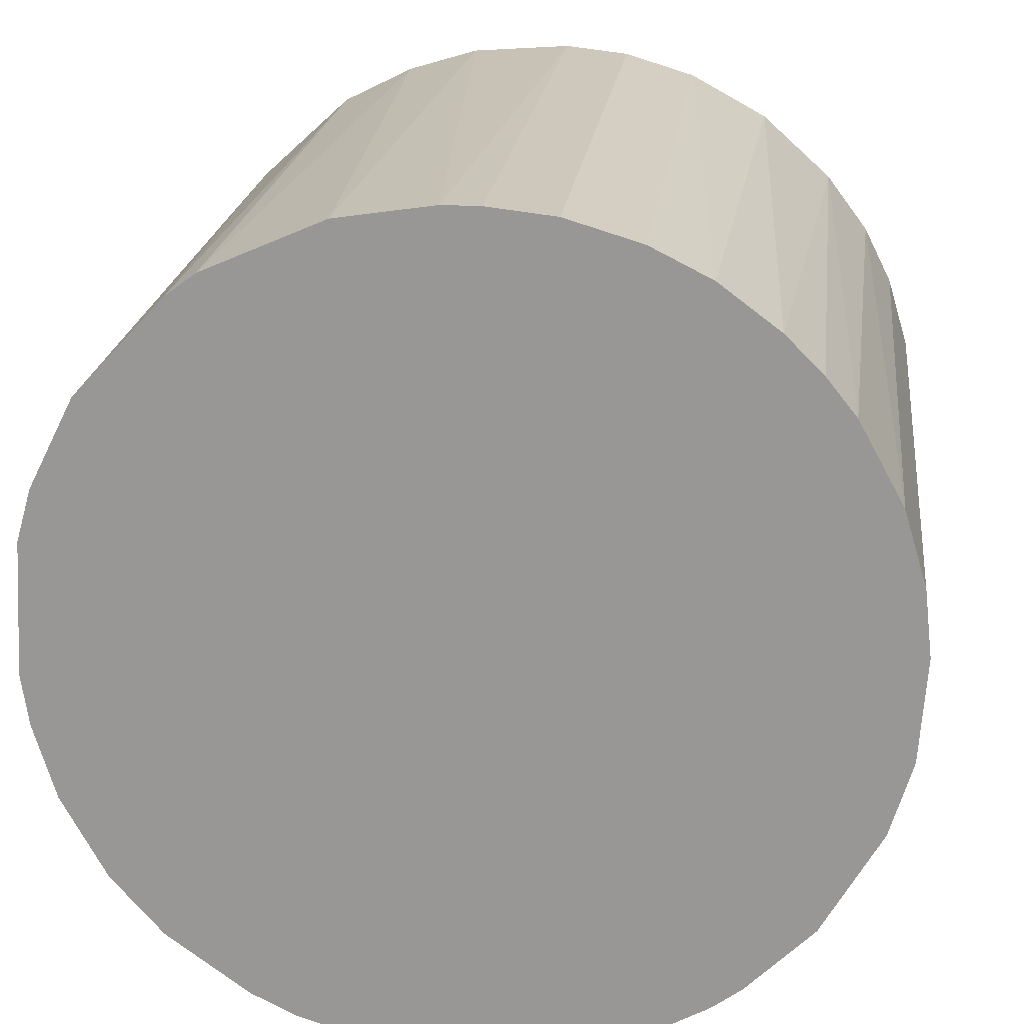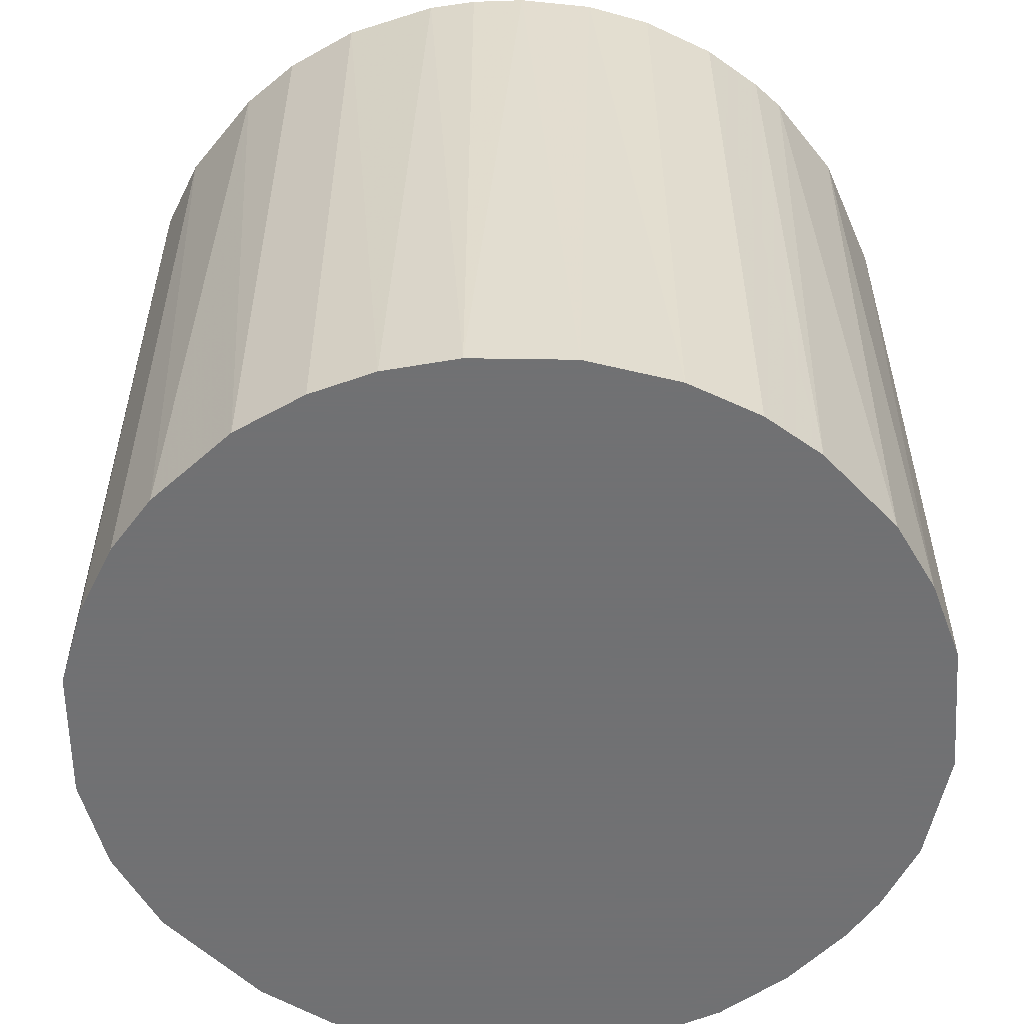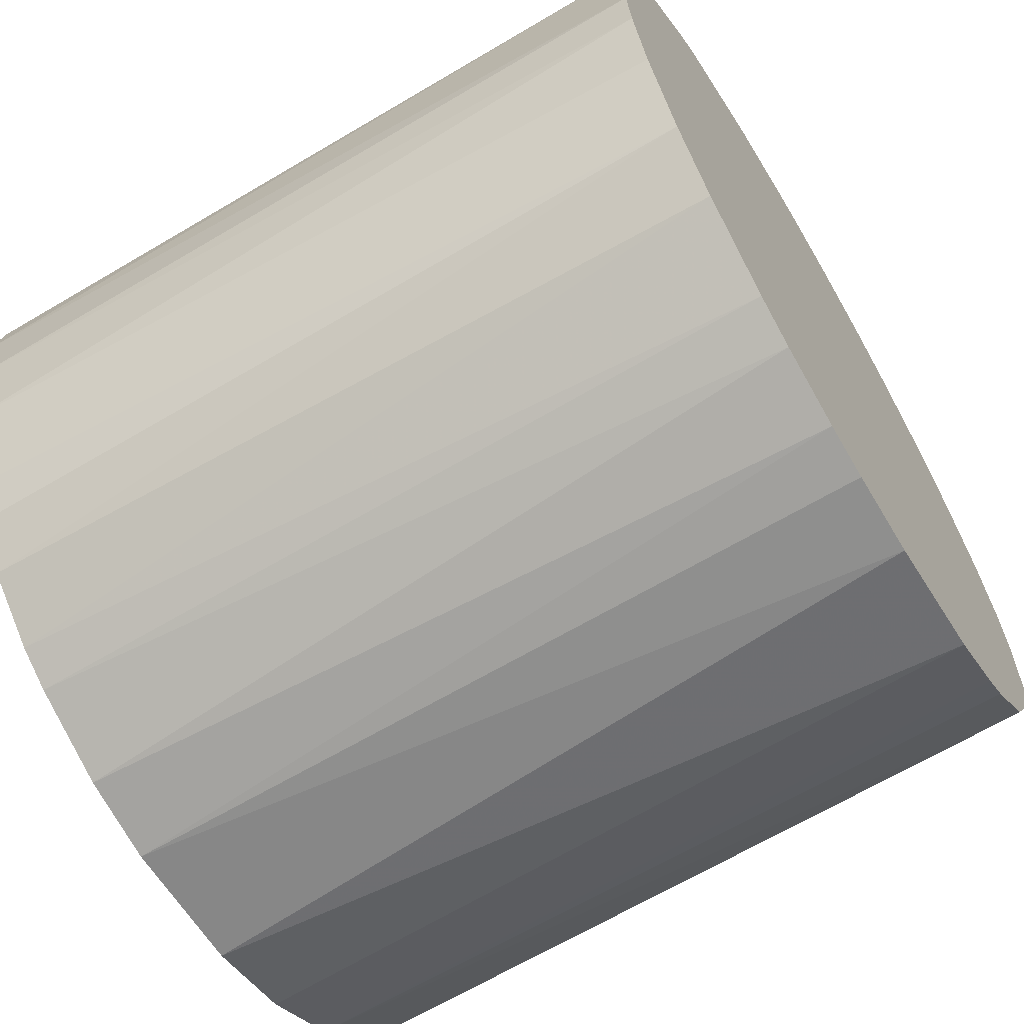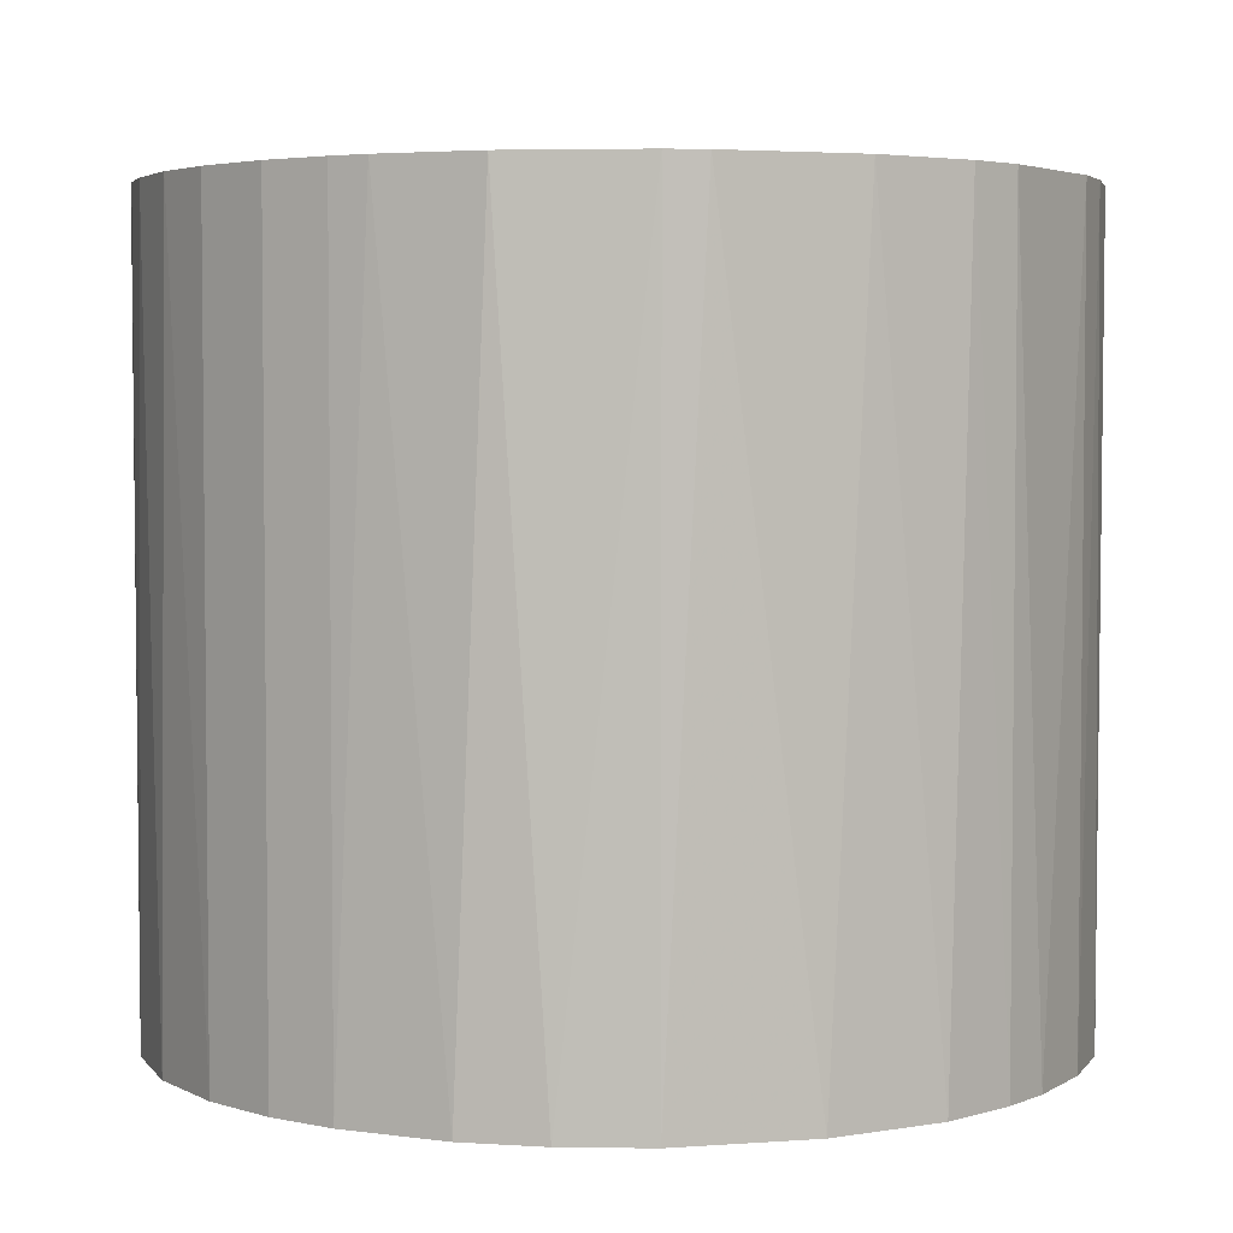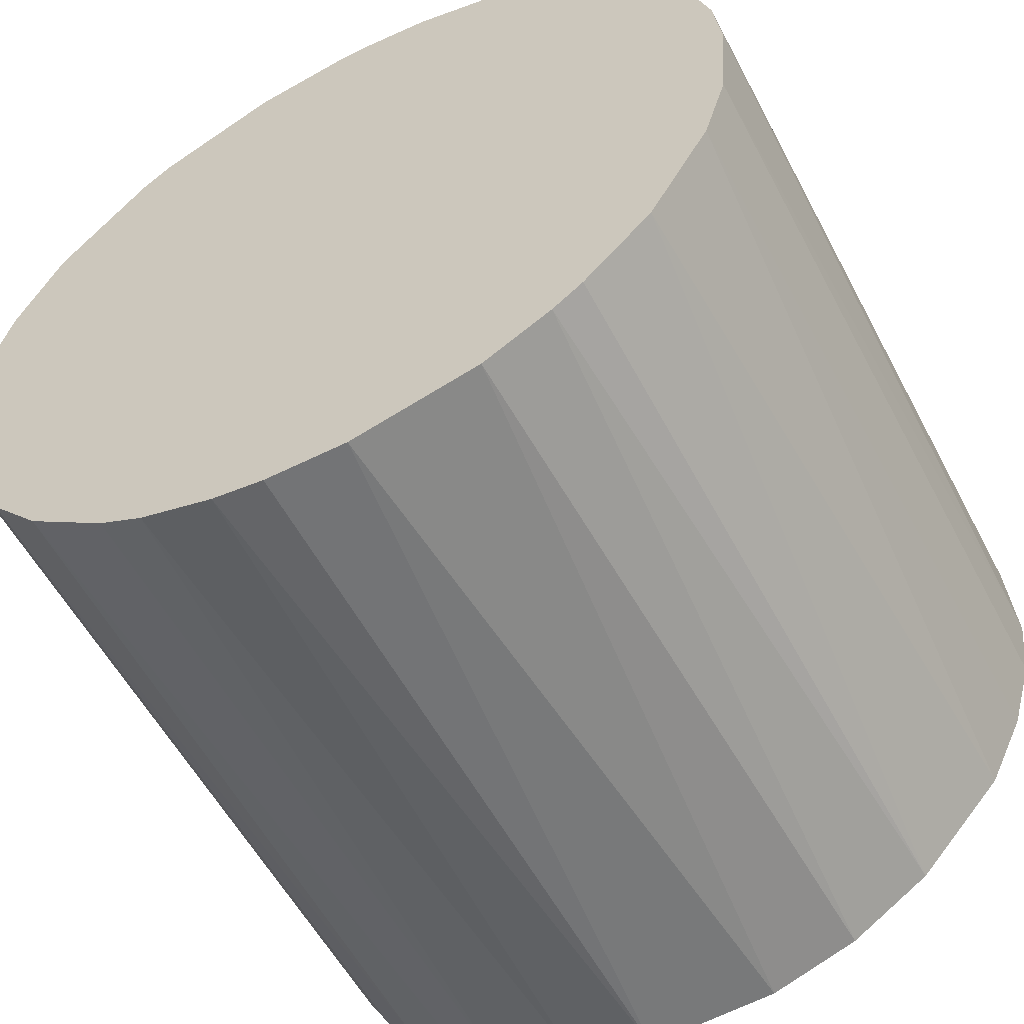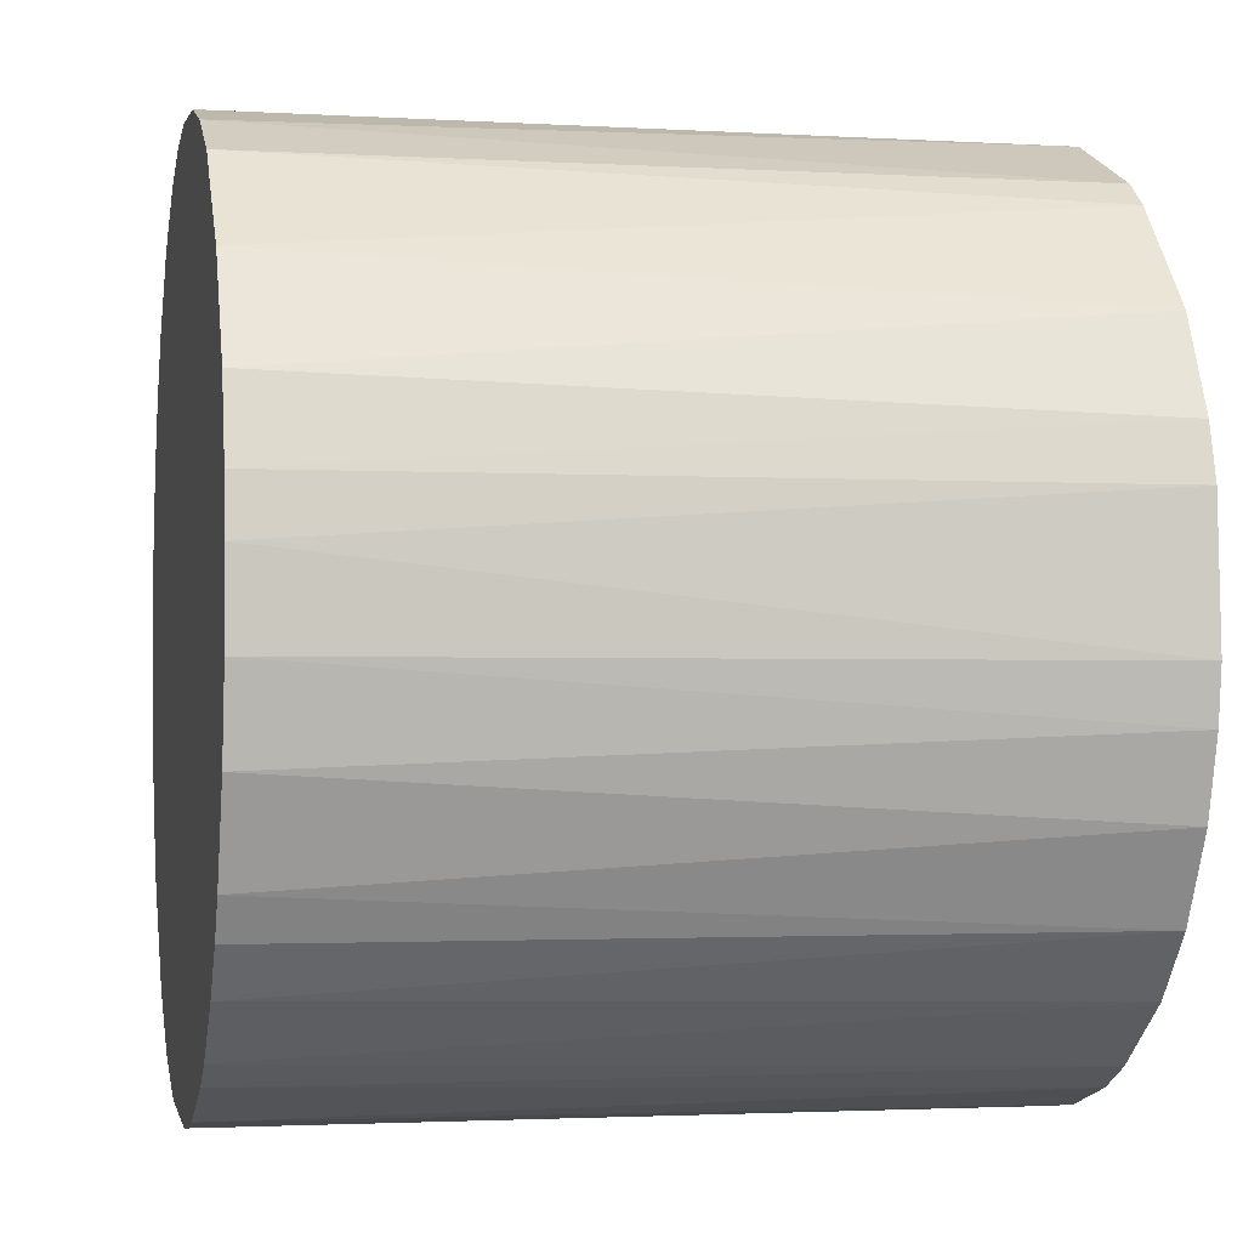
<metadata>
{"format":"obj","ext":"obj","renderer":"f3d","projection":"perspective","resolution":1024,"background":"white","views":[{"elev":20.6,"azim":6.7,"up":"+Y"},{"elev":-55.3,"azim":137.1,"up":"+Z"},{"elev":-65.2,"azim":-59.2,"up":"+Y"},{"elev":3.8,"azim":-151.0,"up":"+Z"},{"elev":-56.2,"azim":27.6,"up":"+Y"},{"elev":-1.9,"azim":-101.9,"up":"+Y"}]}
</metadata>
<code>
o convex_0
v -0.002883 -0.03044 -0.02727
v 0.001437 0.03061 0.02727
v 0.006295 0.03007 0.02727
v 0.001437 0.03061 -0.02727
v -0.03044 -0.002877 0.02727
v 0.02845 -0.01152 0.02727
v 0.03007 0.006295 -0.02727
v -0.02827 0.01223 -0.02727
v -0.006659 -0.02989 0.02727
v -0.02503 -0.01801 -0.02727
v 0.01926 -0.02395 -0.02727
v -0.01909 0.02413 0.02727
v 0.0252 0.01764 0.02727
v 0.01224 -0.02827 0.02727
v 0.01764 0.0252 -0.02727
v -0.02125 -0.02233 0.02727
v -0.01152 0.02844 -0.02727
v 0.02845 -0.01152 -0.02727
v 0.03061 0.001431 0.02727
v -0.03044 -0.002877 -0.02727
v -0.02881 0.01061 0.02727
v -0.0153 -0.02665 -0.02727
v 0.02413 -0.01908 0.02727
v -0.02827 -0.01206 0.02727
v -0.02395 0.01926 -0.02727
v 0.006839 -0.02989 -0.02727
v 0.02628 0.01602 -0.02727
v 0.01602 0.02628 0.02727
v -0.008284 0.02953 0.02727
v 0.003057 -0.03044 0.02727
v 0.02845 0.0117 0.02727
v 0.0117 0.02845 -0.02727
v 0.03007 -0.006121 -0.02727
v -0.02557 0.0171 0.02727
v -0.03044 0.003051 -0.02727
v 0.02575 -0.01692 -0.02727
v -0.02935 -0.008822 -0.02727
v -0.0153 -0.02665 0.02727
v -0.01692 0.02575 -0.02727
v 0.01926 -0.02395 0.02727
v 0.01332 -0.02773 -0.02727
v -0.006121 0.03007 -0.02727
v -0.008822 -0.02935 -0.02727
v -0.02989 0.006833 0.02727
v 0.02304 0.02034 0.02727
v -0.01801 -0.02503 -0.02727
v 0.03007 -0.006121 0.02727
v -0.01692 0.02575 0.02727
v -0.02503 -0.01801 0.02727
v 0.03061 -0.001258 -0.02727
v 0.02304 0.02034 -0.02727
v -0.01207 -0.02827 0.02727
v 0.03007 0.006295 0.02727
v 0.006295 0.03007 -0.02727
v 0.0117 0.02845 0.02727
v 0.02845 0.0117 -0.02727
v 0.02034 0.02304 0.02727
v -0.001263 0.03061 0.02727
v -0.02233 -0.02124 -0.02727
v -0.02665 -0.0153 -0.02727
v -0.02989 -0.006659 0.02727
v -0.02989 0.006833 -0.02727
v 0.0171 -0.02557 0.02727
v -0.002883 -0.03044 0.02727
f 30 9 64
f 2 3 4
f 3 2 5
f 3 5 6
f 1 4 7
f 4 1 8
f 6 5 9
f 8 1 10
f 1 7 11
f 5 2 12
f 3 6 13
f 6 9 14
f 7 4 15
f 9 5 16
f 4 8 17
f 11 7 18
f 13 6 19
f 8 10 20
f 5 12 21
f 10 1 22
f 6 14 23
f 16 5 24
f 17 8 25
f 1 11 26
f 7 15 27
f 3 13 28
f 12 2 29
f 14 9 30
f 1 26 30
f 26 14 30
f 13 19 31
f 27 13 31
f 15 4 32
f 28 15 32
f 6 18 33
f 18 7 33
f 21 12 34
f 8 21 34
f 25 8 34
f 12 25 34
f 20 5 35
f 8 20 35
f 18 6 36
f 11 18 36
f 6 23 36
f 23 11 36
f 20 10 37
f 9 16 38
f 17 25 39
f 25 12 39
f 23 14 40
f 11 23 40
f 26 11 41
f 14 26 41
f 4 17 42
f 17 29 42
f 1 9 43
f 22 1 43
f 5 21 44
f 35 5 44
f 28 13 45
f 10 22 46
f 38 16 46
f 22 38 46
f 19 6 47
f 6 33 47
f 12 29 48
f 29 17 48
f 17 39 48
f 39 12 48
f 16 24 49
f 7 19 50
f 33 7 50
f 19 47 50
f 47 33 50
f 13 27 51
f 27 15 51
f 45 13 51
f 9 38 52
f 38 22 52
f 43 9 52
f 22 43 52
f 19 7 53
f 31 19 53
f 7 31 53
f 4 3 54
f 3 32 54
f 32 4 54
f 3 28 55
f 32 3 55
f 28 32 55
f 7 27 56
f 31 7 56
f 27 31 56
f 15 28 57
f 28 45 57
f 51 15 57
f 45 51 57
f 2 4 58
f 29 2 58
f 4 42 58
f 42 29 58
f 10 46 59
f 46 16 59
f 49 10 59
f 16 49 59
f 37 10 60
f 24 37 60
f 10 49 60
f 49 24 60
f 5 20 61
f 24 5 61
f 20 37 61
f 37 24 61
f 21 8 62
f 8 35 62
f 44 21 62
f 35 44 62
f 11 40 63
f 40 14 63
f 41 11 63
f 14 41 63
f 9 1 64
f 1 30 64

</code>
